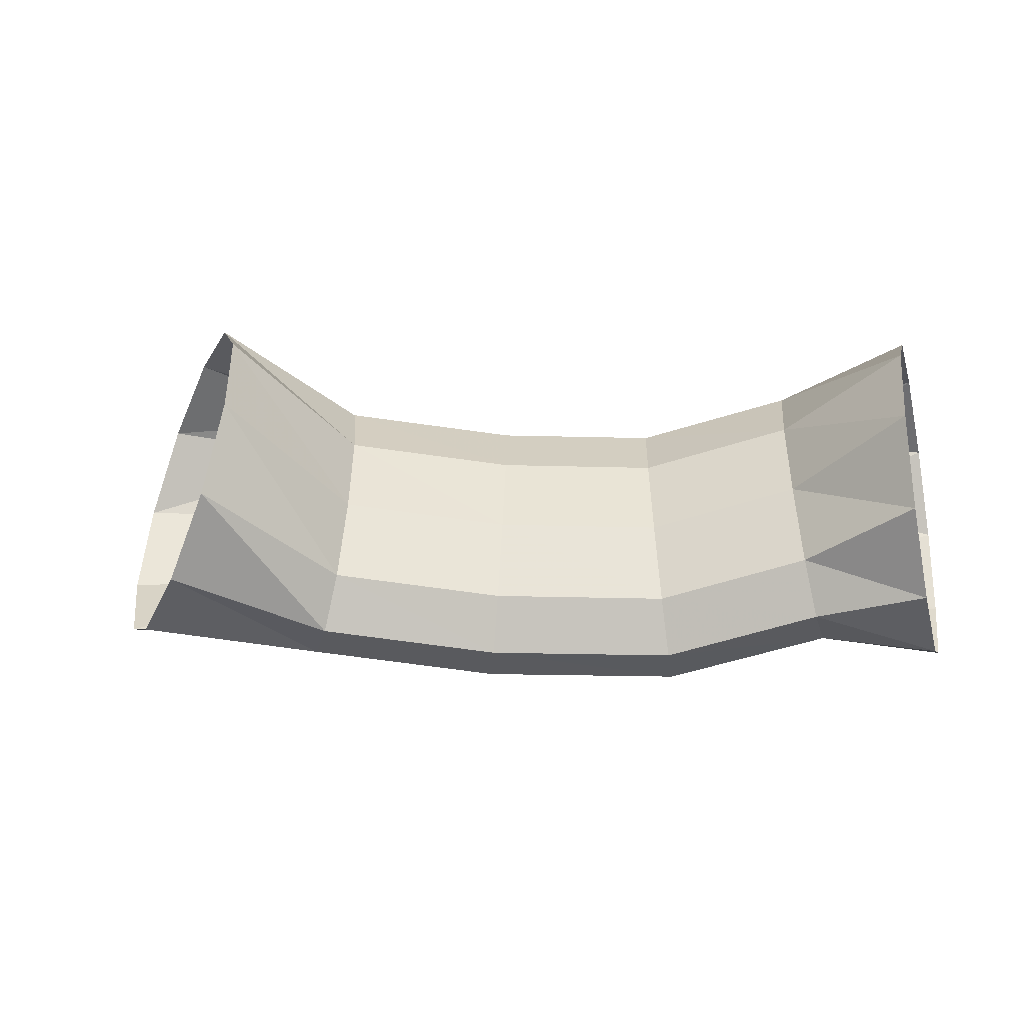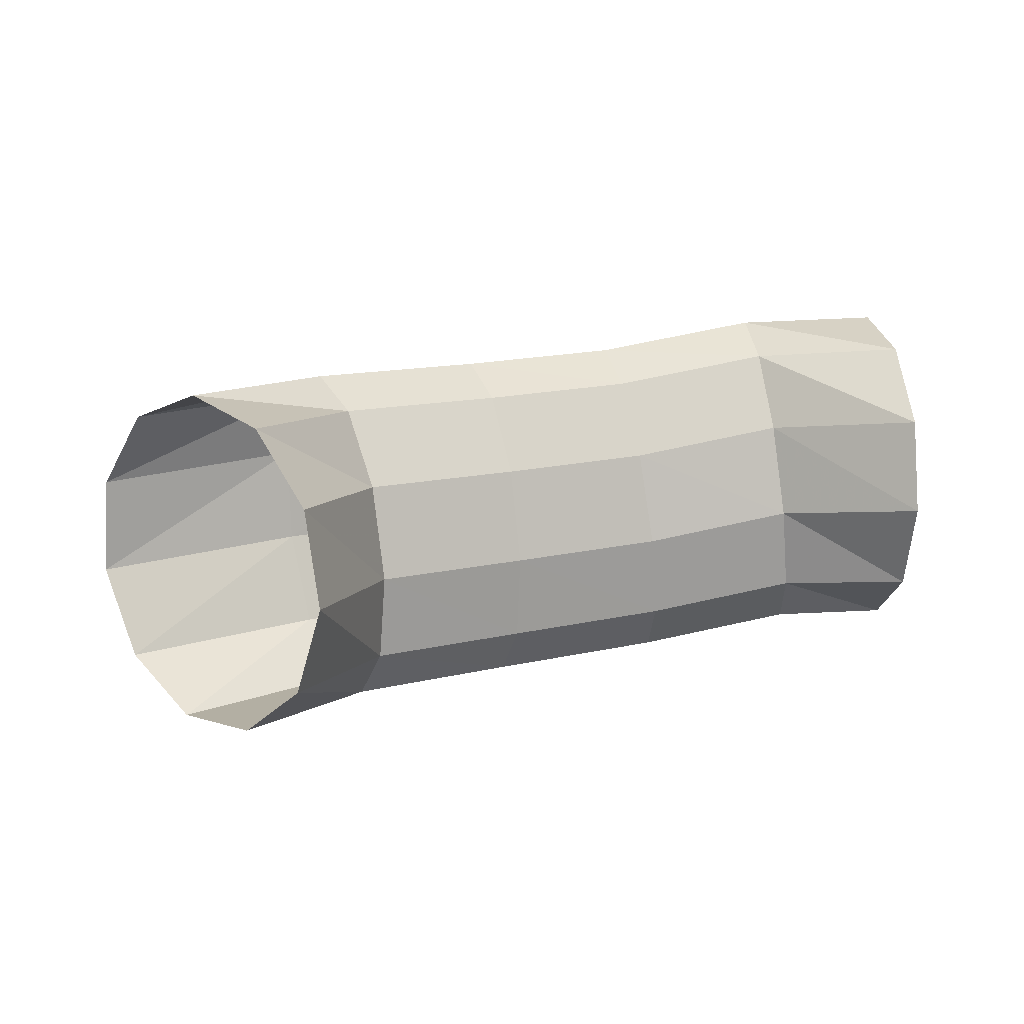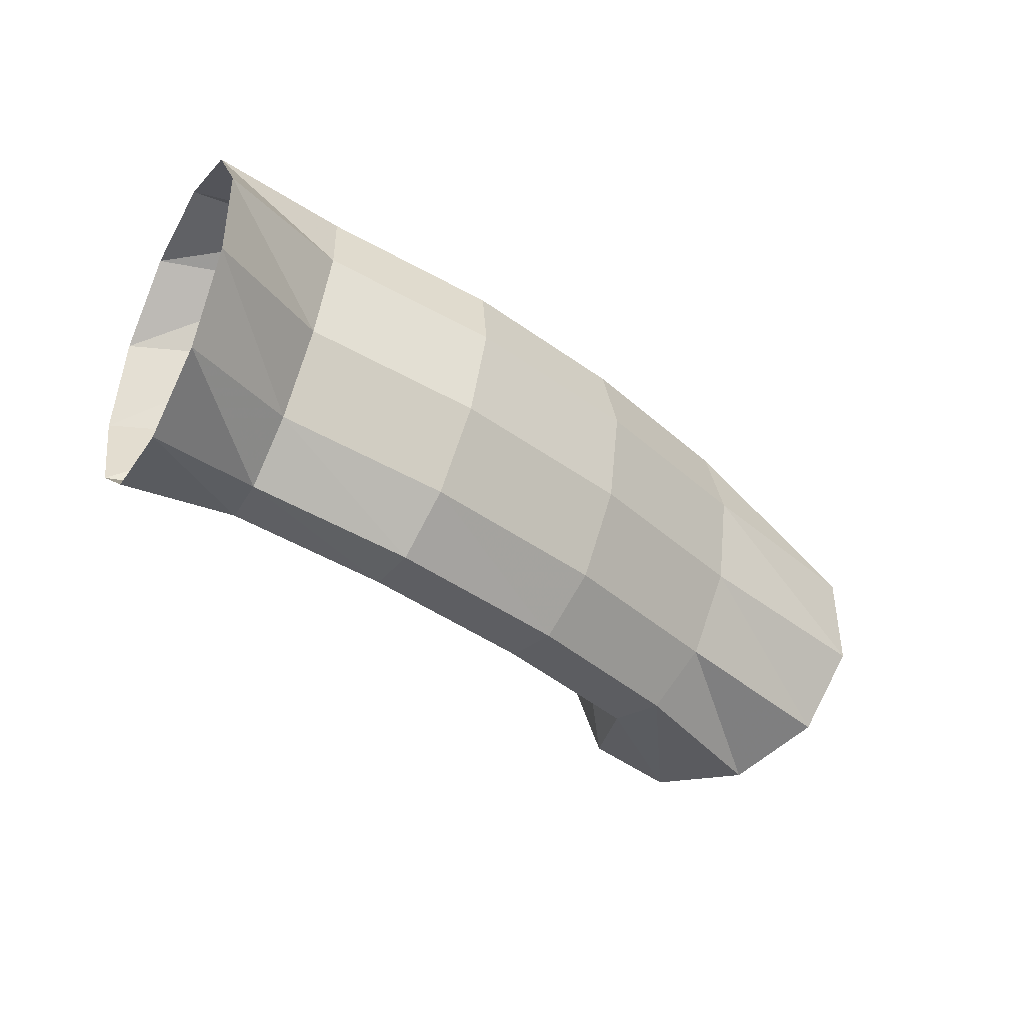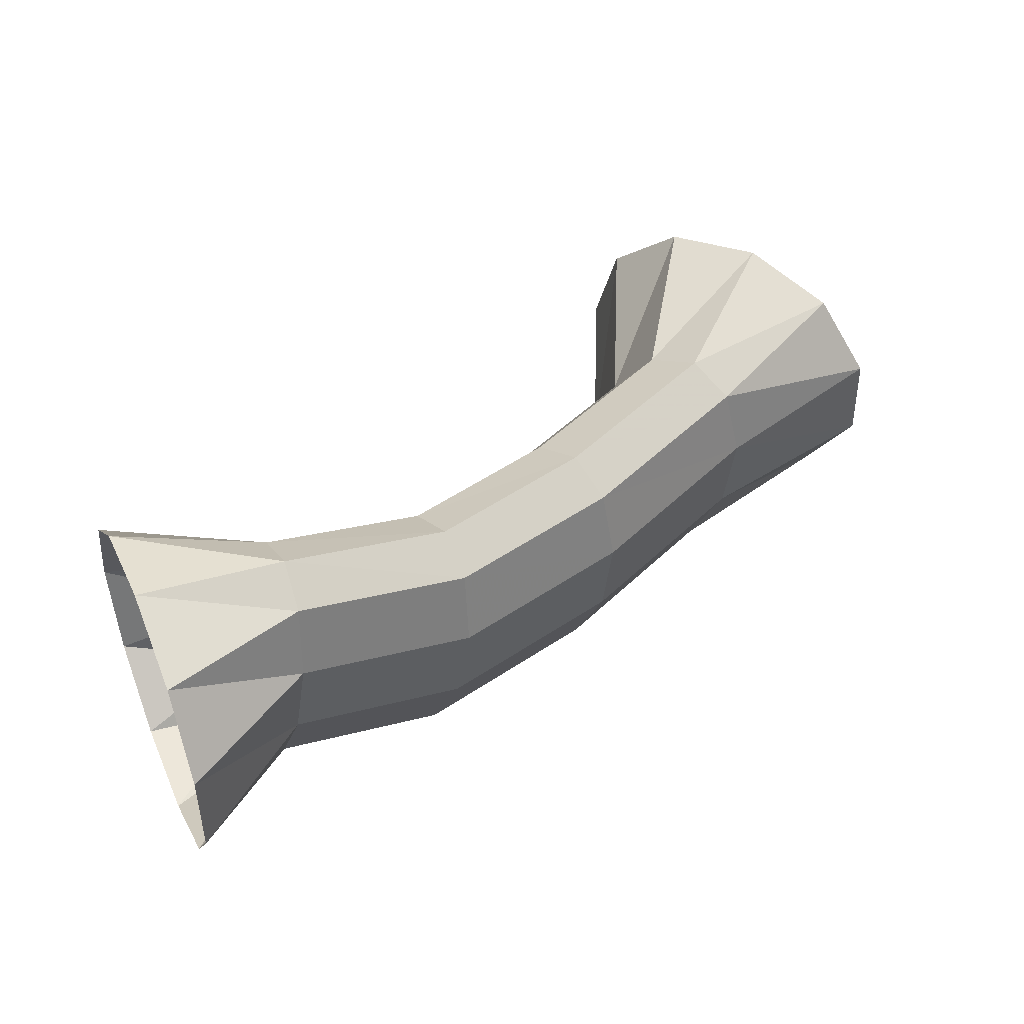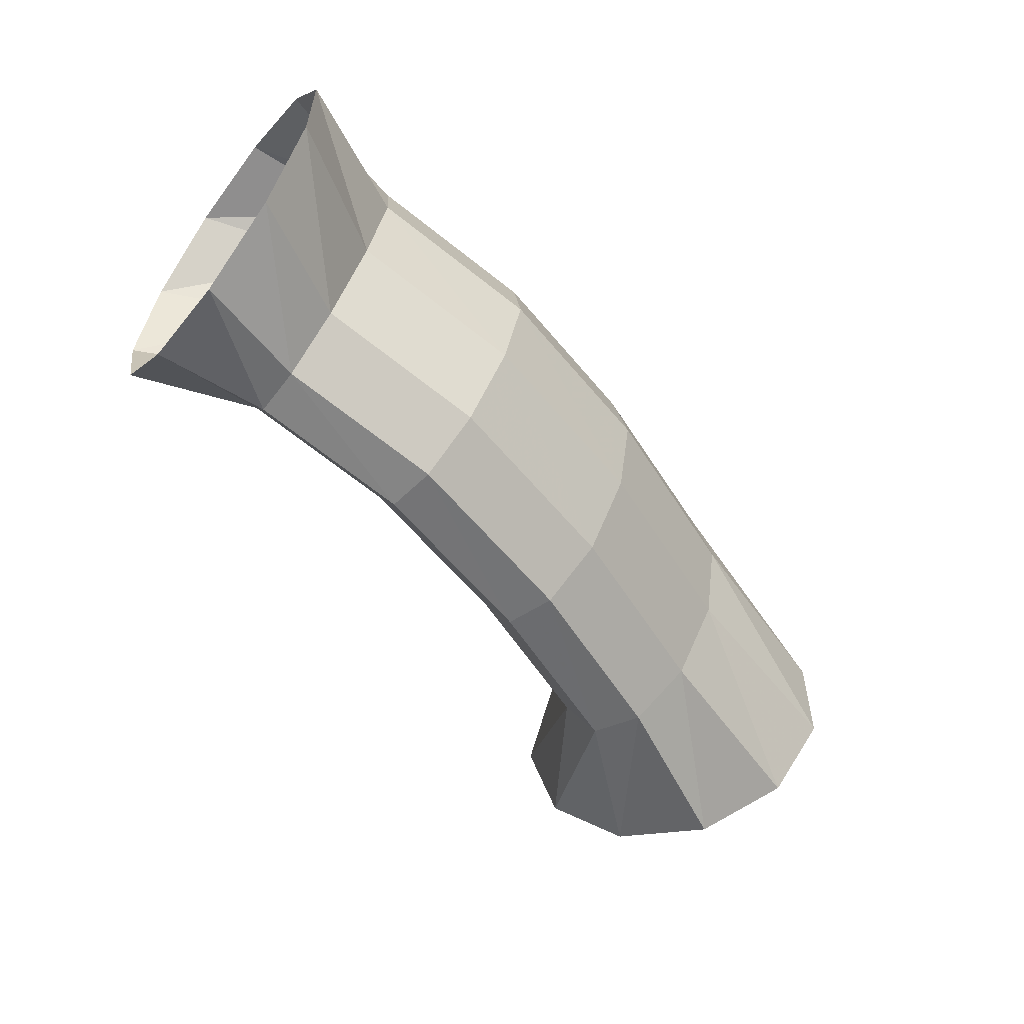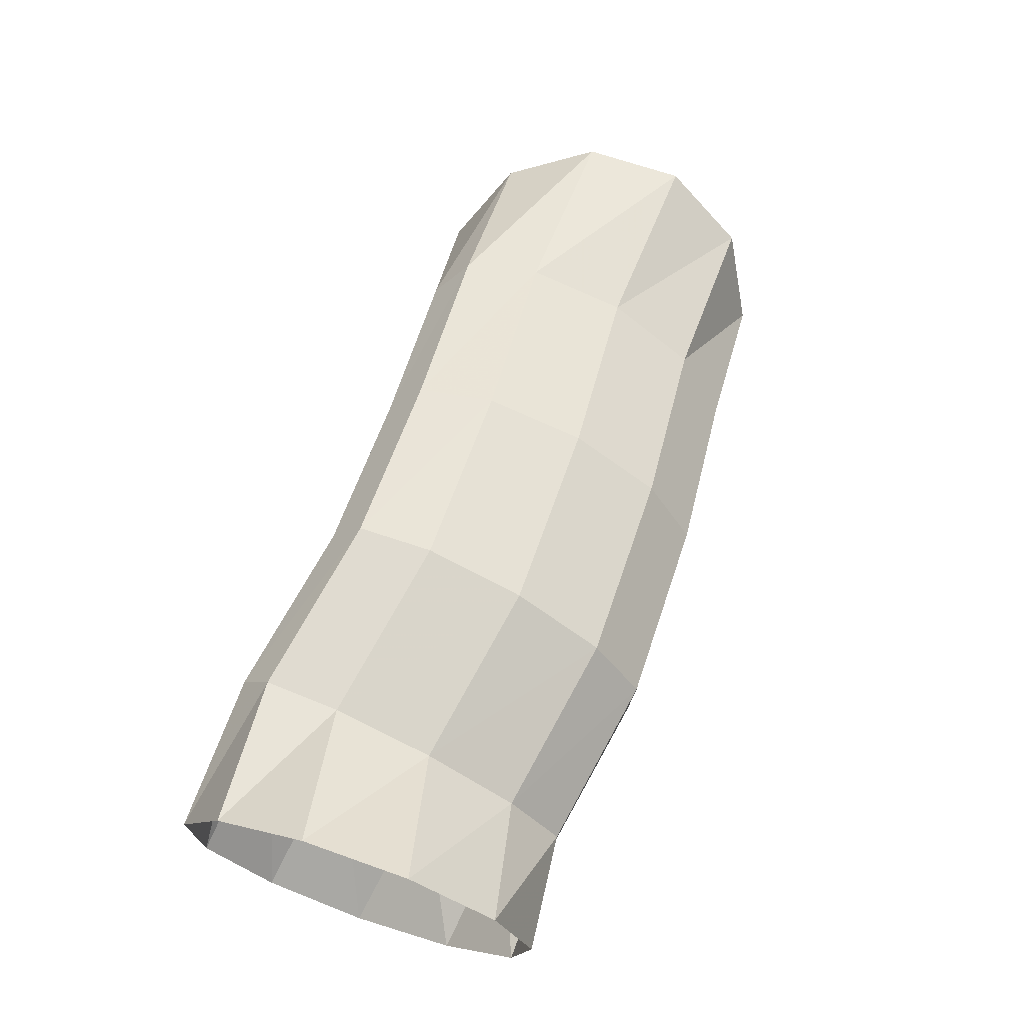
<metadata>
{"format":"obj","ext":"obj","renderer":"f3d","projection":"perspective","resolution":1024,"background":"white","views":[{"elev":-28.3,"azim":18.7,"up":"+Z"},{"elev":21.4,"azim":-5.8,"up":"+Z"},{"elev":-41.9,"azim":155.6,"up":"+Z"},{"elev":44.2,"azim":159.9,"up":"+Z"},{"elev":-59.2,"azim":146.6,"up":"+Z"},{"elev":73.1,"azim":109.8,"up":"+Y"}]}
</metadata>
<code>
g tube1
v 156.6 154 97.4
v 156.6 152.4 95.1
v 156.8 149.8 94.03
v 157 147 94.54
v 157.1 145 96.47
v 157.2 144.3 99.21
v 157.2 145.2 101.9
v 157.1 147.4 103.6
v 156.9 150.2 103.9
v 156.7 152.7 102.6
v 156.6 154.1 100.2
v 156.6 154 97.4
v 153.1 151.4 98.26
v 153.4 150.2 95.83
v 153.6 148.6 94.42
v 153.7 147.2 94.49
v 153.6 146.3 96
v 153.4 146.3 98.48
v 153.1 147.2 101.1
v 152.9 148.7 103.1
v 152.7 150.3 103.8
v 152.7 151.5 103
v 152.8 151.9 100.9
v 153.1 151.4 98.26
v 148.1 151.1 97.51
v 148.5 149.9 95.09
v 148.8 148.4 93.69
v 149.1 146.9 93.77
v 149.2 146.1 95.29
v 149 146.1 97.77
v 148.7 147 100.4
v 148.3 148.4 102.4
v 147.9 150 103.1
v 147.8 151.2 102.3
v 147.8 151.6 100.2
v 148.1 151.1 97.51
v 142.6 149.4 97.63
v 143 148.2 95.21
v 143.5 146.6 93.82
v 144.1 145.3 93.89
v 144.4 144.6 95.41
v 144.6 144.7 97.9
v 144.3 145.6 100.6
v 143.9 147 102.5
v 143.3 148.5 103.2
v 142.9 149.6 102.4
v 142.6 149.9 100.3
v 142.6 149.4 97.63
v 137.4 146.9 98.12
v 137.9 145.7 95.69
v 138.6 144.3 94.28
v 139.4 143.1 94.33
v 140 142.5 95.84
v 140.2 142.6 98.32
v 139.9 143.5 101
v 139.3 144.8 103
v 138.5 146.2 103.7
v 137.8 147.1 102.9
v 137.4 147.4 100.8
v 137.4 146.9 98.12
v 131.6 145 98
v 132.5 143.7 95.67
v 134.1 141.6 94.54
v 136 139.6 94.99
v 137.5 138.2 96.85
v 138.3 137.8 99.55
v 137.9 138.6 102.2
v 136.6 140.4 104
v 134.8 142.5 104.4
v 133 144.3 103.2
v 131.9 145.2 100.8
v 131.6 145 98
f 1 2 14
f 14 13 1
f 2 3 15
f 15 14 2
f 3 4 16
f 16 15 3
f 4 5 17
f 17 16 4
f 5 6 18
f 18 17 5
f 6 7 19
f 19 18 6
f 7 8 20
f 20 19 7
f 8 9 21
f 21 20 8
f 9 10 22
f 22 21 9
f 10 11 23
f 23 22 10
f 11 12 24
f 24 23 11
f 13 14 26
f 26 25 13
f 14 15 27
f 27 26 14
f 15 16 28
f 28 27 15
f 16 17 29
f 29 28 16
f 17 18 30
f 30 29 17
f 18 19 31
f 31 30 18
f 19 20 32
f 32 31 19
f 20 21 33
f 33 32 20
f 21 22 34
f 34 33 21
f 22 23 35
f 35 34 22
f 23 24 36
f 36 35 23
f 25 26 38
f 38 37 25
f 26 27 39
f 39 38 26
f 27 28 40
f 40 39 27
f 28 29 41
f 41 40 28
f 29 30 42
f 42 41 29
f 30 31 43
f 43 42 30
f 31 32 44
f 44 43 31
f 32 33 45
f 45 44 32
f 33 34 46
f 46 45 33
f 34 35 47
f 47 46 34
f 35 36 48
f 48 47 35
f 37 38 50
f 50 49 37
f 38 39 51
f 51 50 38
f 39 40 52
f 52 51 39
f 40 41 53
f 53 52 40
f 41 42 54
f 54 53 41
f 42 43 55
f 55 54 42
f 43 44 56
f 56 55 43
f 44 45 57
f 57 56 44
f 45 46 58
f 58 57 45
f 46 47 59
f 59 58 46
f 47 48 60
f 60 59 47
f 49 50 62
f 62 61 49
f 50 51 63
f 63 62 50
f 51 52 64
f 64 63 51
f 52 53 65
f 65 64 52
f 53 54 66
f 66 65 53
f 54 55 67
f 67 66 54
f 55 56 68
f 68 67 55
f 56 57 69
f 69 68 56
f 57 58 70
f 70 69 57
f 58 59 71
f 71 70 58
f 59 60 72
f 72 71 59

</code>
